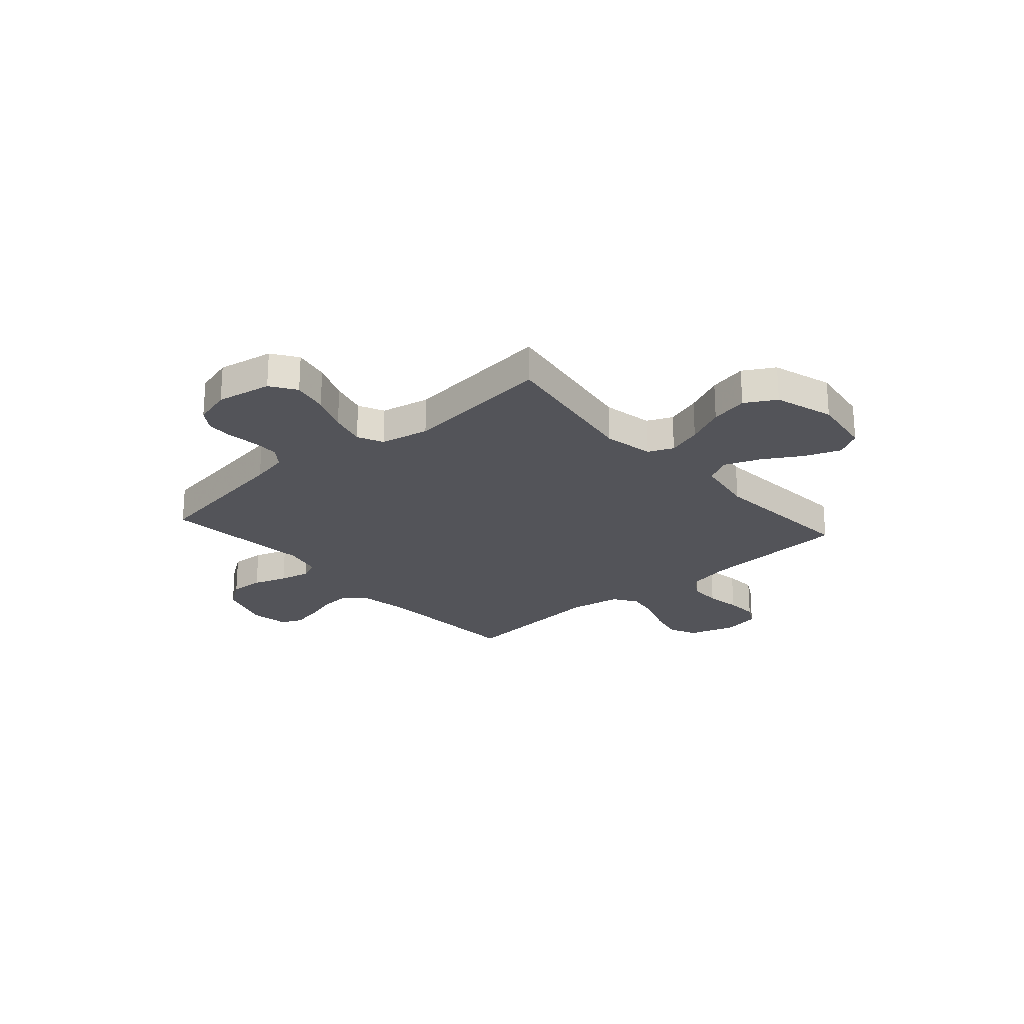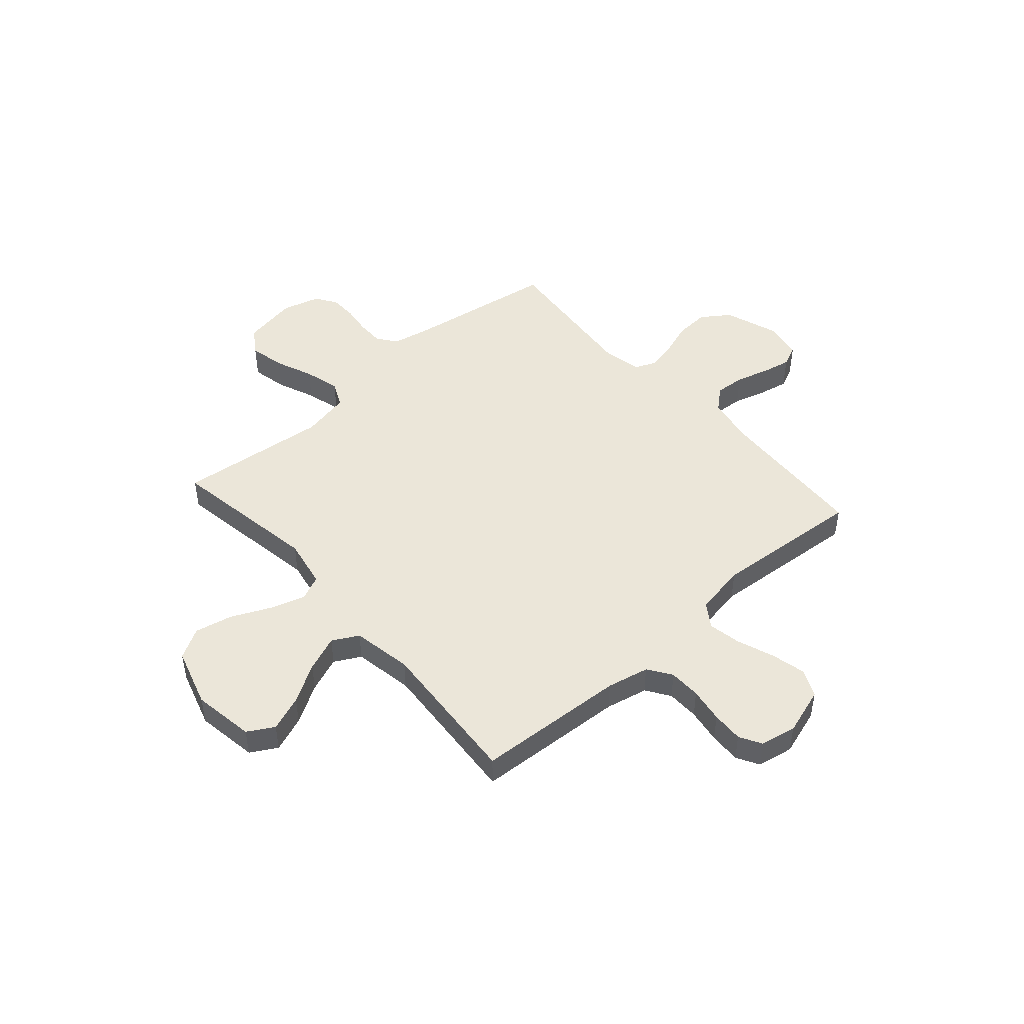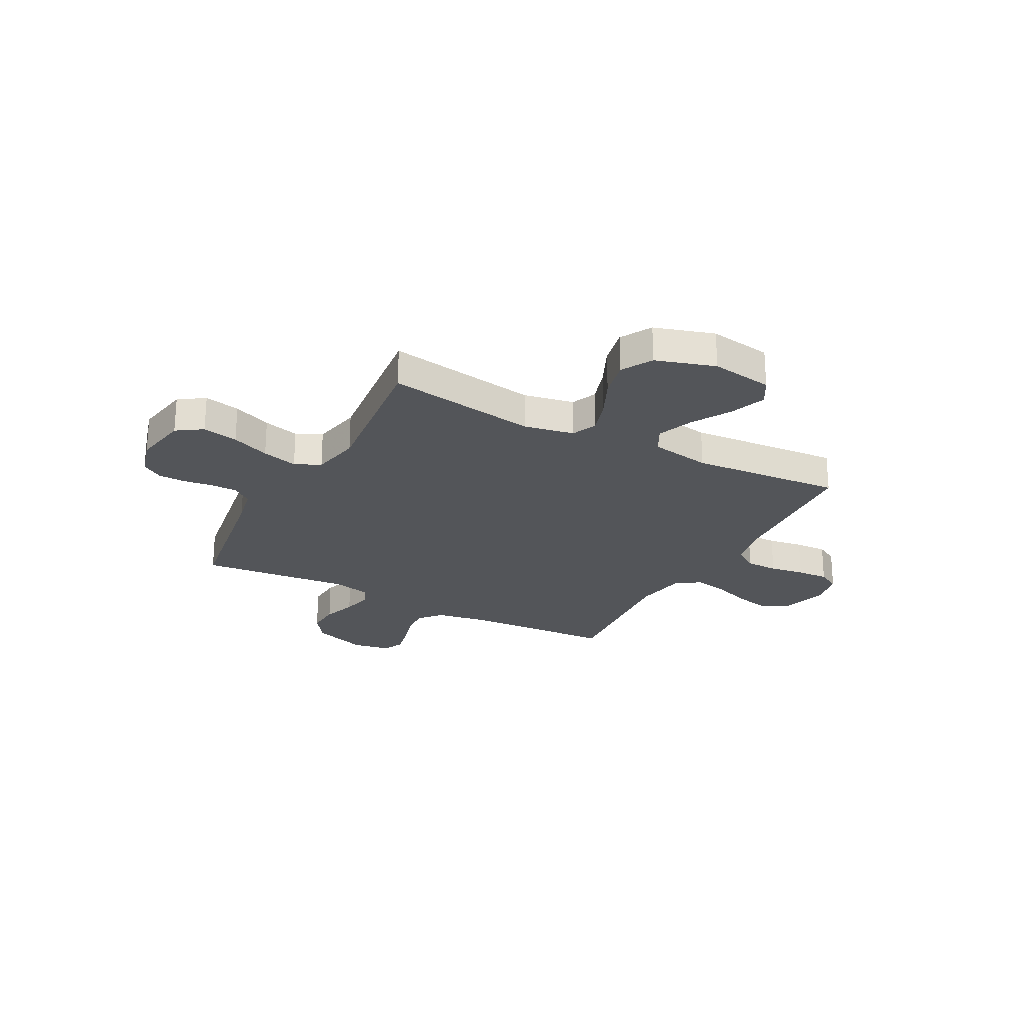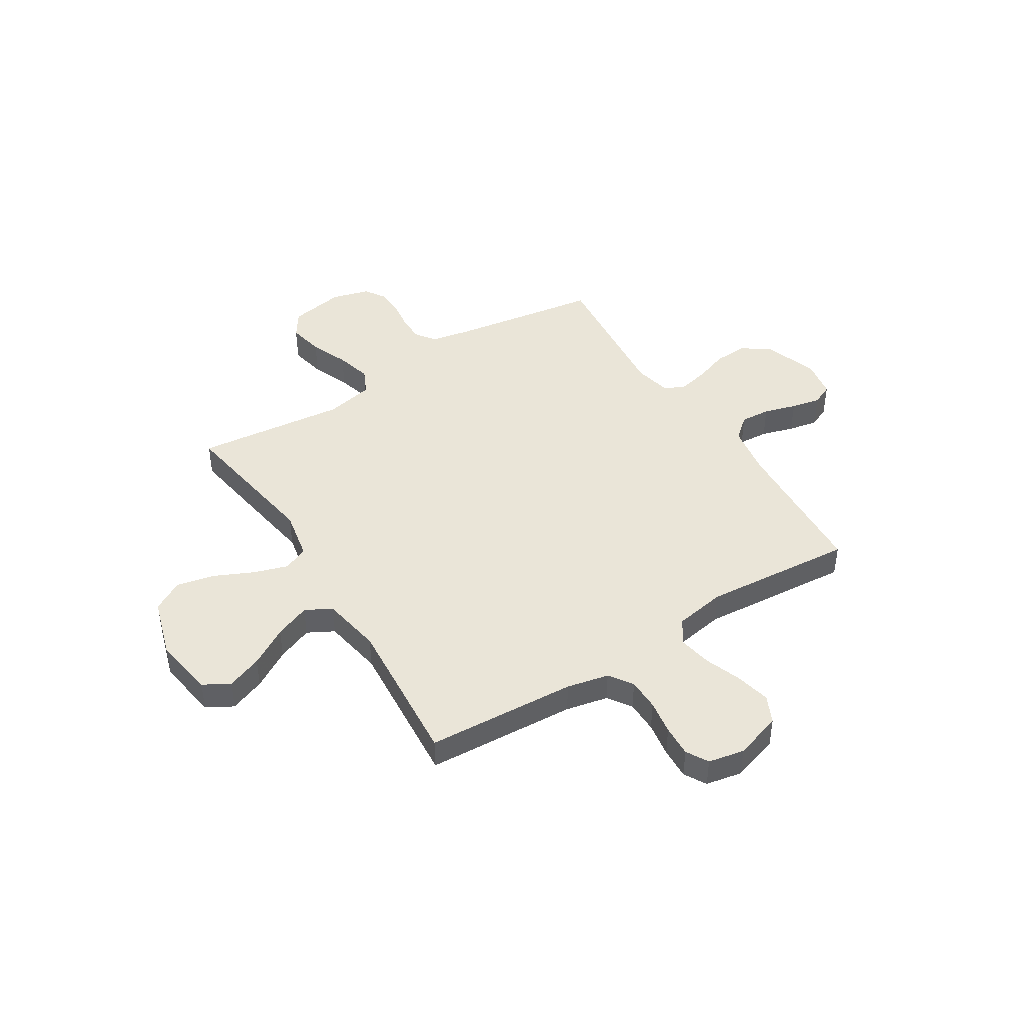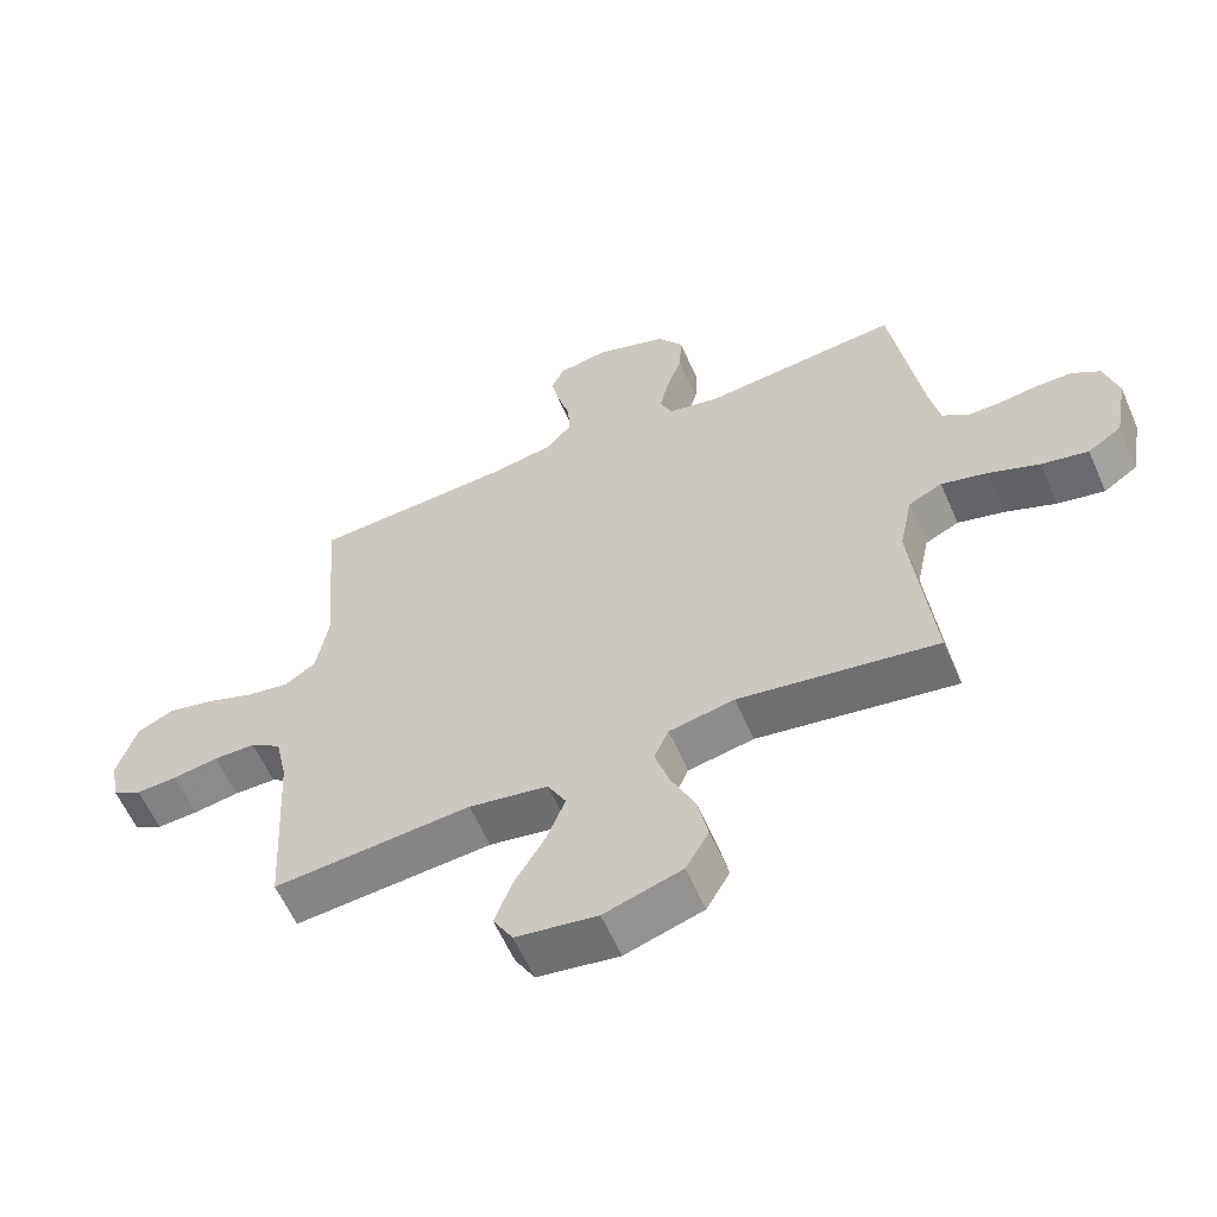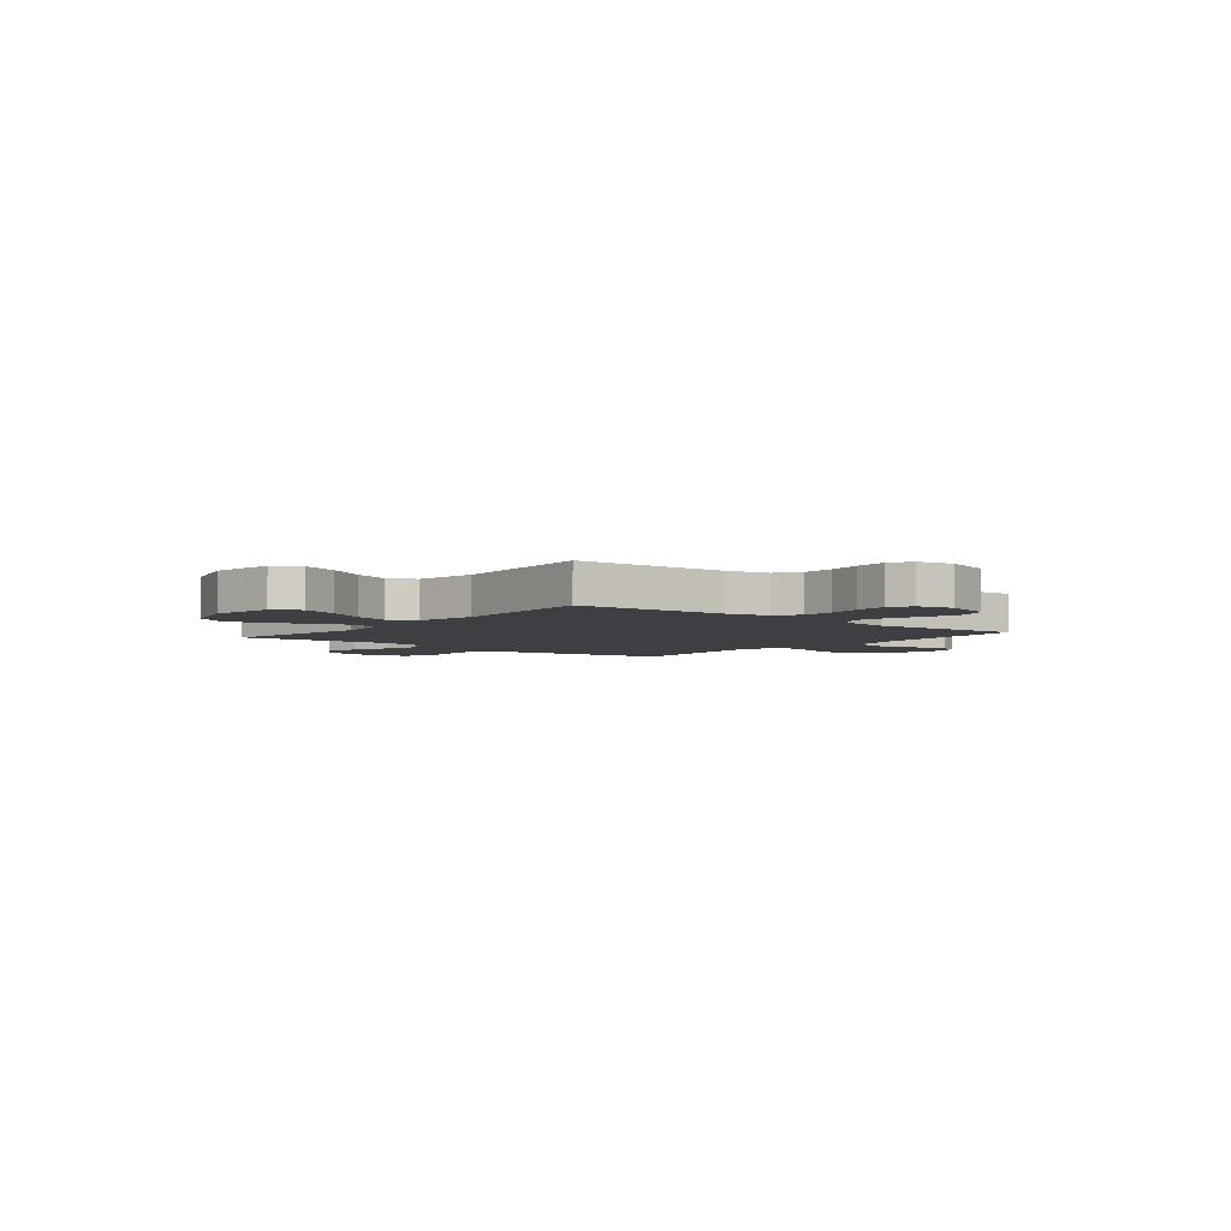
<metadata>
{"format":"obj","ext":"obj","renderer":"f3d","projection":"perspective","resolution":1024,"background":"white","views":[{"elev":-23.7,"azim":131.5,"up":"+Y"},{"elev":47.4,"azim":-131.4,"up":"+Y"},{"elev":-24.5,"azim":152.1,"up":"+Y"},{"elev":44.5,"azim":-122.0,"up":"+Y"},{"elev":-59.6,"azim":23.6,"up":"+Z"},{"elev":-4.2,"azim":-129.1,"up":"+Y"}]}
</metadata>
<code>
v 0.5 0.07 -0.5
v 0.2 0.07 -0.452
v 0.101 0.07 -0.471
v 0.079 0.07 -0.521
v 0.101 0.07 -0.59
v 0.137 0.07 -0.668
v 0.153 0.07 -0.743
v 0.118 0.07 -0.804
v 0 0.07 -0.84
v -0.123 0.07 -0.821
v -0.153 0.07 -0.769
v -0.126 0.07 -0.698
v -0.08 0.07 -0.621
v -0.052 0.07 -0.55
v -0.08 0.07 -0.498
v -0.2 0.07 -0.477
v -0.5 0.07 -0.5
v -0.517 0.07 -0.2
v -0.535 0.07 -0.116
v -0.582 0.07 -0.084
v -0.646 0.07 -0.083
v -0.715 0.07 -0.094
v -0.778 0.07 -0.097
v -0.822 0.07 -0.072
v -0.836 0.07 0
v -0.806 0.07 0.094
v -0.751 0.07 0.12
v -0.681 0.07 0.104
v -0.608 0.07 0.077
v -0.542 0.07 0.065
v -0.494 0.07 0.097
v -0.476 0.07 0.2
v -0.5 0.07 0.5
v -0.2 0.07 0.517
v -0.098 0.07 0.534
v -0.06 0.07 0.578
v -0.064 0.07 0.638
v -0.083 0.07 0.703
v -0.095 0.07 0.762
v -0.076 0.07 0.804
v 0 0.07 0.817
v 0.108 0.07 0.78
v 0.147 0.07 0.724
v 0.143 0.07 0.657
v 0.12 0.07 0.59
v 0.106 0.07 0.53
v 0.124 0.07 0.488
v 0.2 0.07 0.471
v 0.5 0.07 0.5
v 0.546 0.07 0.2
v 0.561 0.07 0.125
v 0.6 0.07 0.096
v 0.652 0.07 0.096
v 0.711 0.07 0.104
v 0.765 0.07 0.103
v 0.807 0.07 0.075
v 0.828 0.07 0
v 0.808 0.07 -0.11
v 0.757 0.07 -0.144
v 0.686 0.07 -0.129
v 0.61 0.07 -0.098
v 0.539 0.07 -0.079
v 0.488 0.07 -0.103
v 0.468 0.07 -0.2
v 0.5 0 -0.5
v 0.2 0 -0.452
v 0.101 0 -0.471
v 0.079 0 -0.521
v 0.101 0 -0.59
v 0.137 0 -0.668
v 0.153 0 -0.743
v 0.118 0 -0.804
v 0 0 -0.84
v -0.123 0 -0.821
v -0.153 0 -0.769
v -0.126 0 -0.698
v -0.08 0 -0.621
v -0.052 0 -0.55
v -0.08 0 -0.498
v -0.2 0 -0.477
v -0.5 0 -0.5
v -0.517 0 -0.2
v -0.535 0 -0.116
v -0.582 0 -0.084
v -0.646 0 -0.083
v -0.715 0 -0.094
v -0.778 0 -0.097
v -0.822 0 -0.072
v -0.836 0 0
v -0.806 0 0.094
v -0.751 0 0.12
v -0.681 0 0.104
v -0.608 0 0.077
v -0.542 0 0.065
v -0.494 0 0.097
v -0.476 0 0.2
v -0.5 0 0.5
v -0.2 0 0.517
v -0.098 0 0.534
v -0.06 0 0.578
v -0.064 0 0.638
v -0.083 0 0.703
v -0.095 0 0.762
v -0.076 0 0.804
v 0 0 0.817
v 0.108 0 0.78
v 0.147 0 0.724
v 0.143 0 0.657
v 0.12 0 0.59
v 0.106 0 0.53
v 0.124 0 0.488
v 0.2 0 0.471
v 0.5 0 0.5
v 0.546 0 0.2
v 0.561 0 0.125
v 0.6 0 0.096
v 0.652 0 0.096
v 0.711 0 0.104
v 0.765 0 0.103
v 0.807 0 0.075
v 0.828 0 0
v 0.808 0 -0.11
v 0.757 0 -0.144
v 0.686 0 -0.129
v 0.61 0 -0.098
v 0.539 0 -0.079
v 0.488 0 -0.103
v 0.468 0 -0.2
f 58 59 60 61
f 58 61 62
f 57 58 62
f 56 57 62
f 53 54 55 56
f 52 53 56 62
f 51 52 62 63
f 48 49 50
f 47 48 50 51
f 42 43 44 45
f 42 45 46
f 41 42 46
f 40 41 46
f 37 38 39 40
f 37 40 46 47
f 32 33 34
f 31 32 34 35
f 26 27 28 29
f 26 29 30
f 25 26 30
f 24 25 30
f 21 22 23 24
f 20 21 24 30
f 19 20 30 31
f 16 17 18
f 15 16 18 19
f 10 11 12 13
f 10 13 14
f 9 10 14
f 8 9 14
f 5 6 7 8
f 4 5 8 14
f 3 4 14 15
f 64 1 2
f 63 64 2 3
f 36 37 47 51
f 35 36 51 63
f 19 31 35 63
f 3 15 19 63
f 125 124 123 122
f 126 125 122
f 126 122 121
f 126 121 120
f 120 119 118 117
f 126 120 117 116
f 127 126 116 115
f 114 113 112
f 115 114 112 111
f 109 108 107 106
f 110 109 106
f 110 106 105
f 110 105 104
f 104 103 102 101
f 111 110 104 101
f 98 97 96
f 99 98 96 95
f 93 92 91 90
f 94 93 90
f 94 90 89
f 94 89 88
f 88 87 86 85
f 94 88 85 84
f 95 94 84 83
f 82 81 80
f 83 82 80 79
f 77 76 75 74
f 78 77 74
f 78 74 73
f 78 73 72
f 72 71 70 69
f 78 72 69 68
f 79 78 68 67
f 66 65 128
f 67 66 128 127
f 115 111 101 100
f 127 115 100 99
f 127 99 95 83
f 127 83 79 67
f 1 65 66 2
f 2 66 67 3
f 3 67 68 4
f 4 68 69 5
f 5 69 70 6
f 6 70 71 7
f 7 71 72 8
f 8 72 73 9
f 9 73 74 10
f 10 74 75 11
f 11 75 76 12
f 12 76 77 13
f 13 77 78 14
f 14 78 79 15
f 15 79 80 16
f 16 80 81 17
f 17 81 82 18
f 18 82 83 19
f 19 83 84 20
f 20 84 85 21
f 21 85 86 22
f 22 86 87 23
f 23 87 88 24
f 24 88 89 25
f 25 89 90 26
f 26 90 91 27
f 27 91 92 28
f 28 92 93 29
f 29 93 94 30
f 30 94 95 31
f 31 95 96 32
f 32 96 97 33
f 33 97 98 34
f 34 98 99 35
f 35 99 100 36
f 36 100 101 37
f 37 101 102 38
f 38 102 103 39
f 39 103 104 40
f 40 104 105 41
f 41 105 106 42
f 42 106 107 43
f 43 107 108 44
f 44 108 109 45
f 45 109 110 46
f 46 110 111 47
f 47 111 112 48
f 48 112 113 49
f 49 113 114 50
f 50 114 115 51
f 51 115 116 52
f 52 116 117 53
f 53 117 118 54
f 54 118 119 55
f 55 119 120 56
f 56 120 121 57
f 57 121 122 58
f 58 122 123 59
f 59 123 124 60
f 60 124 125 61
f 61 125 126 62
f 62 126 127 63
f 63 127 128 64
f 64 128 65 1

</code>
